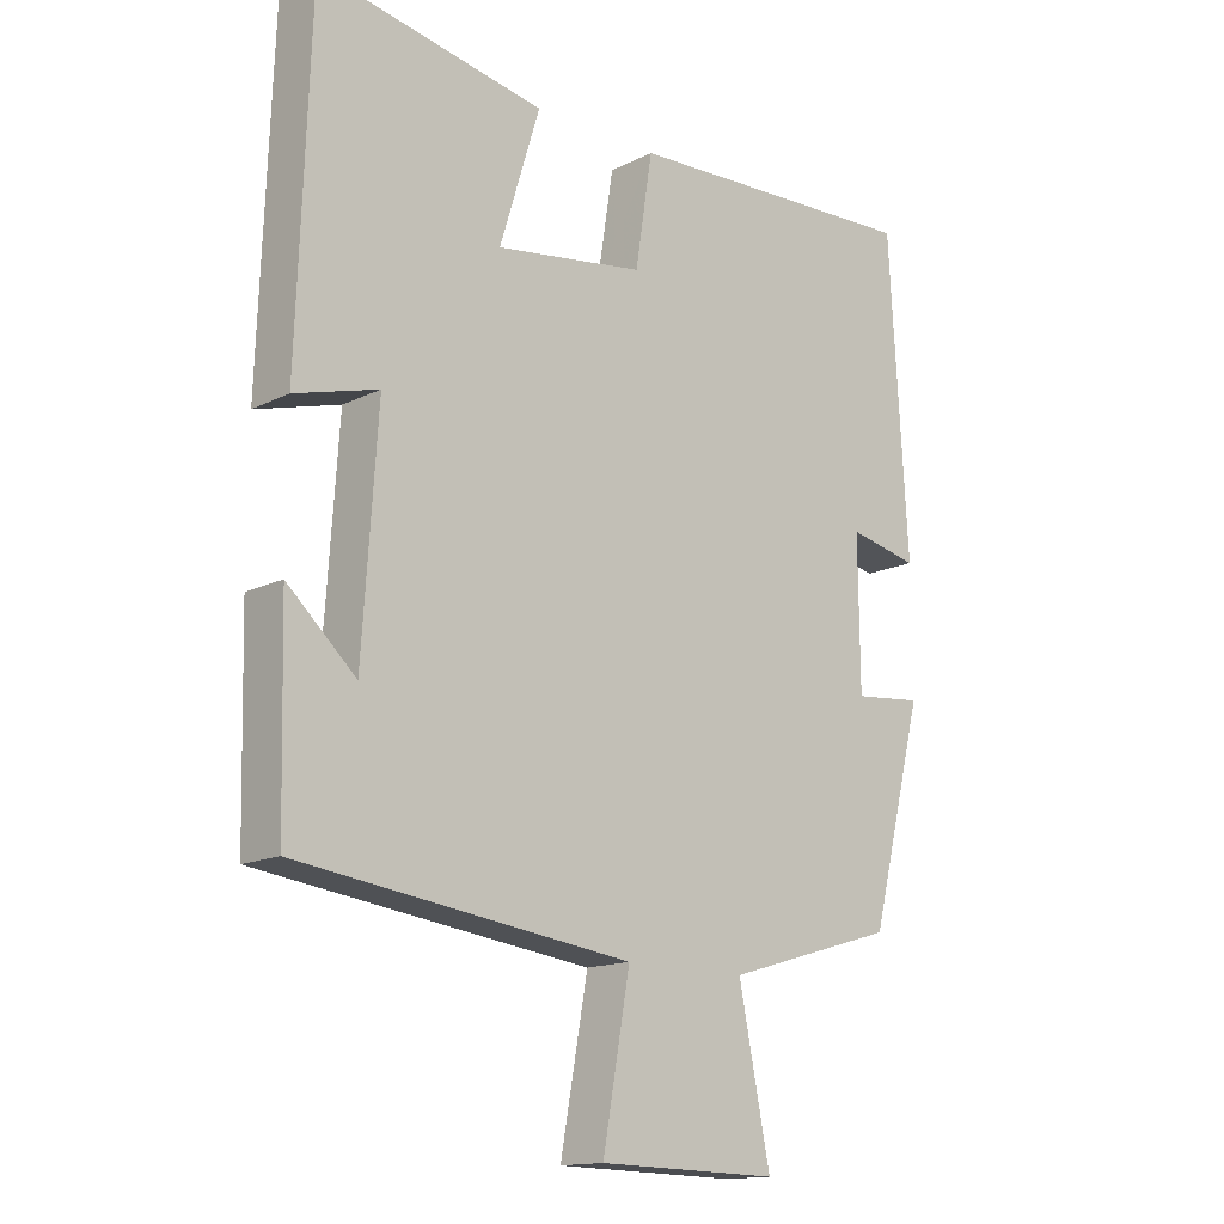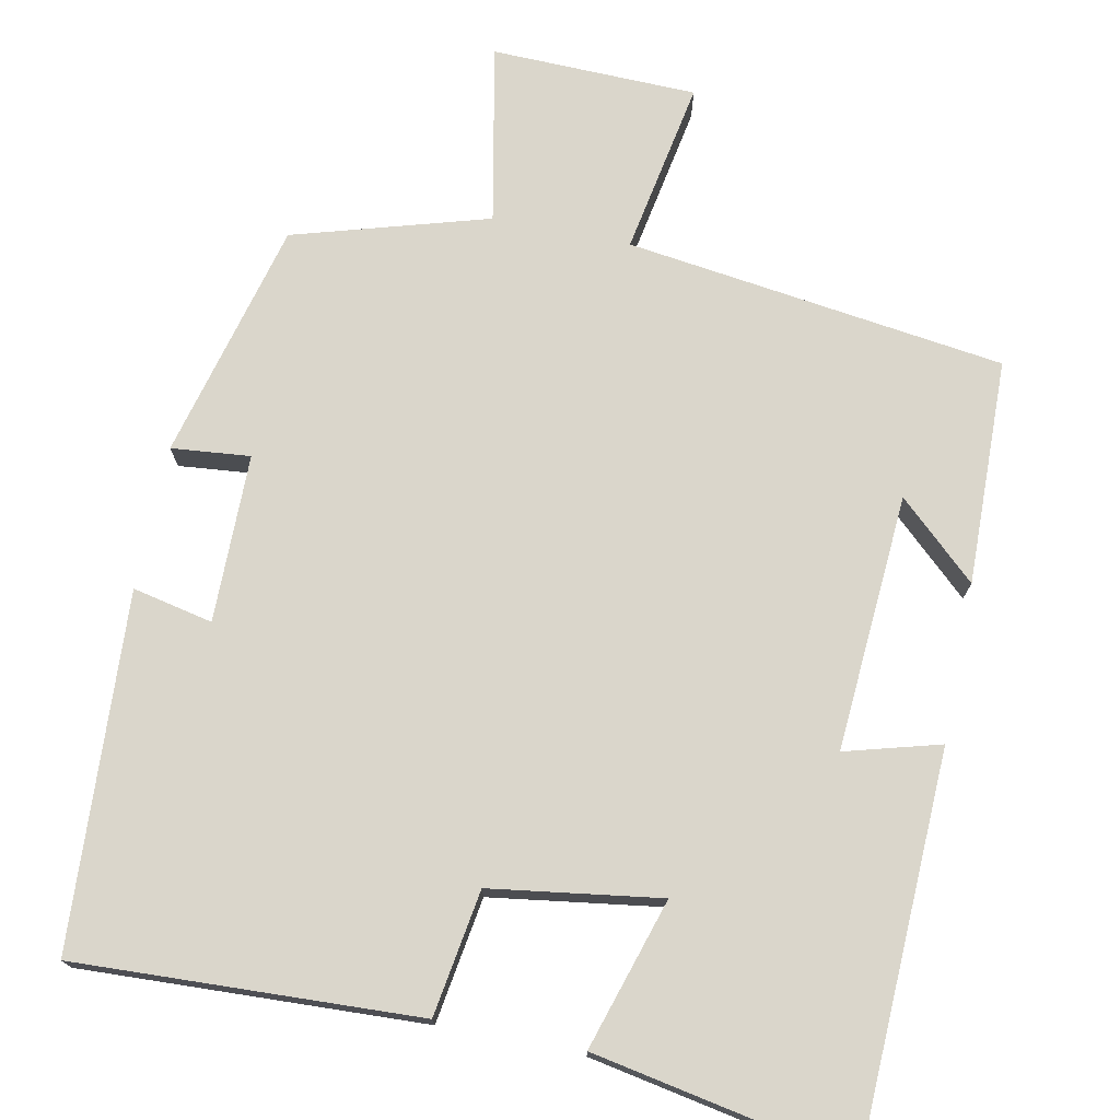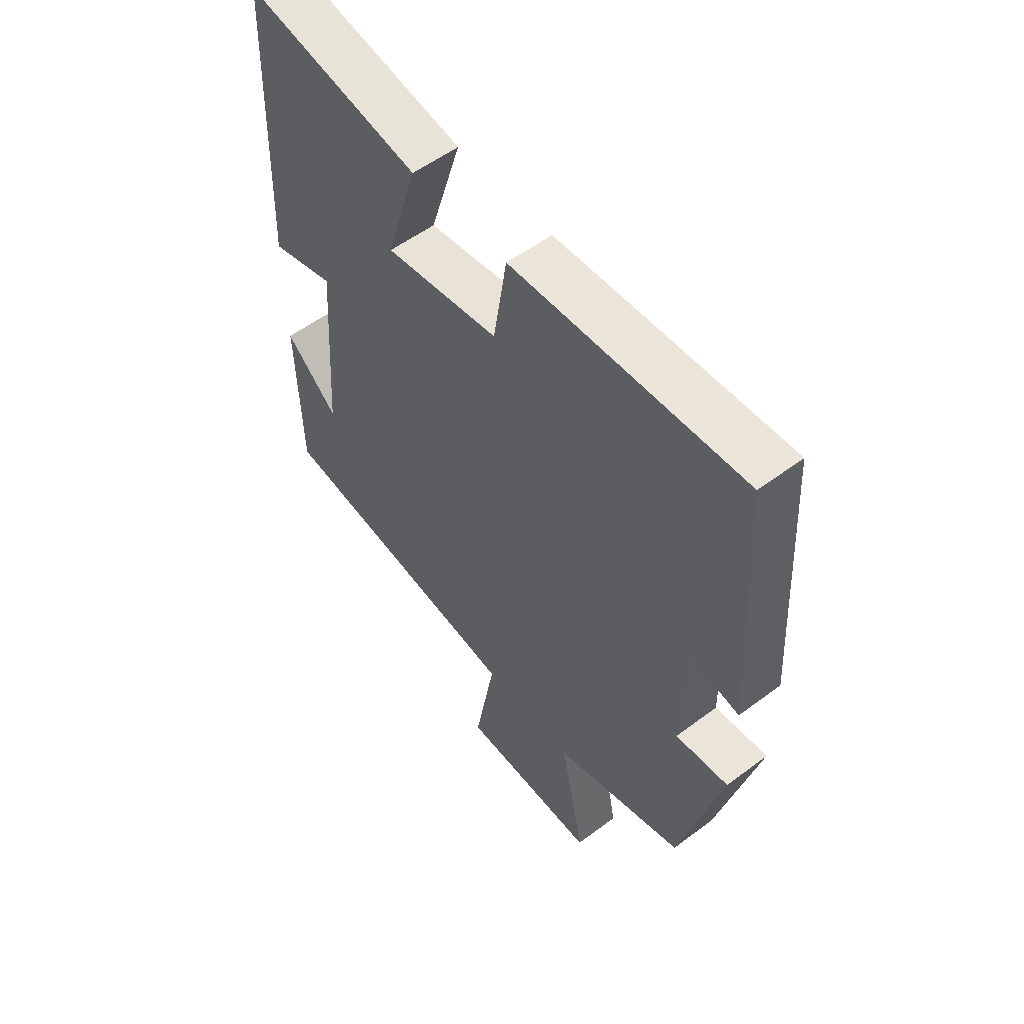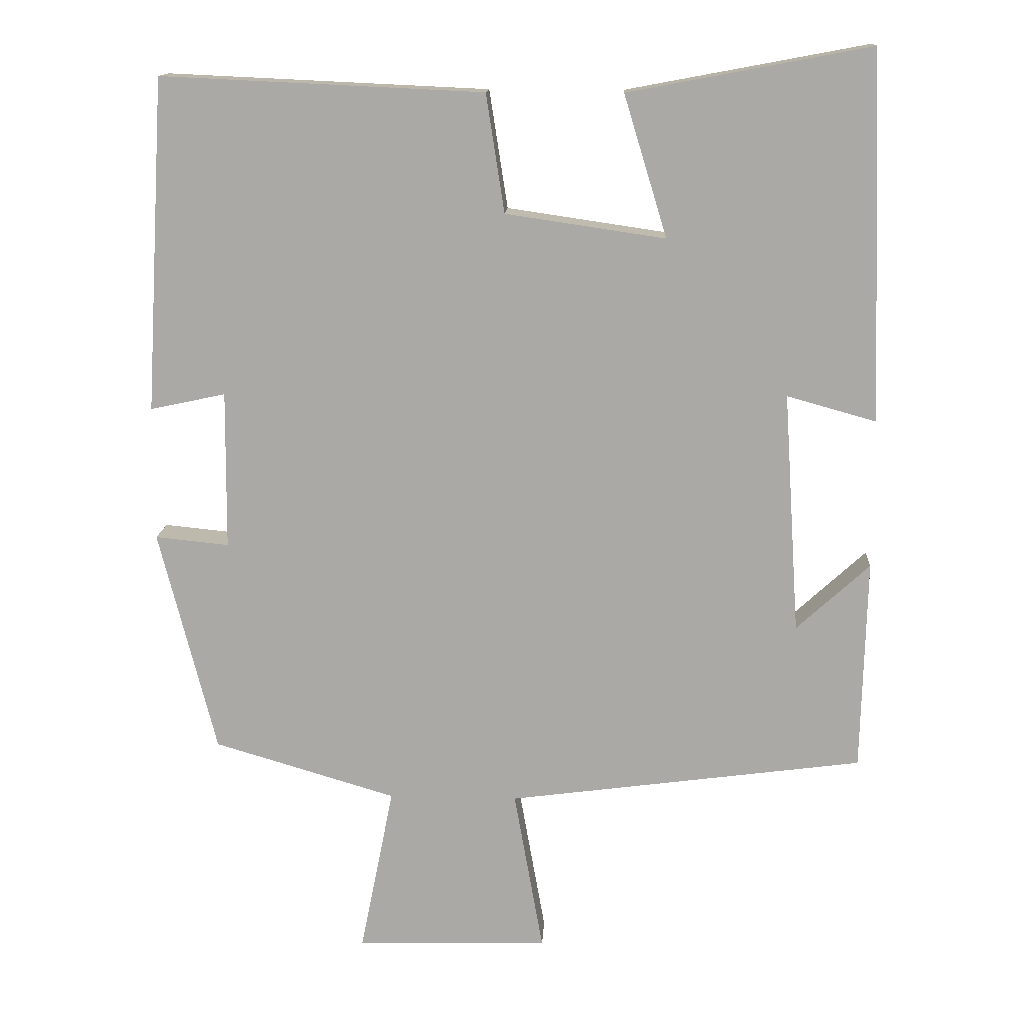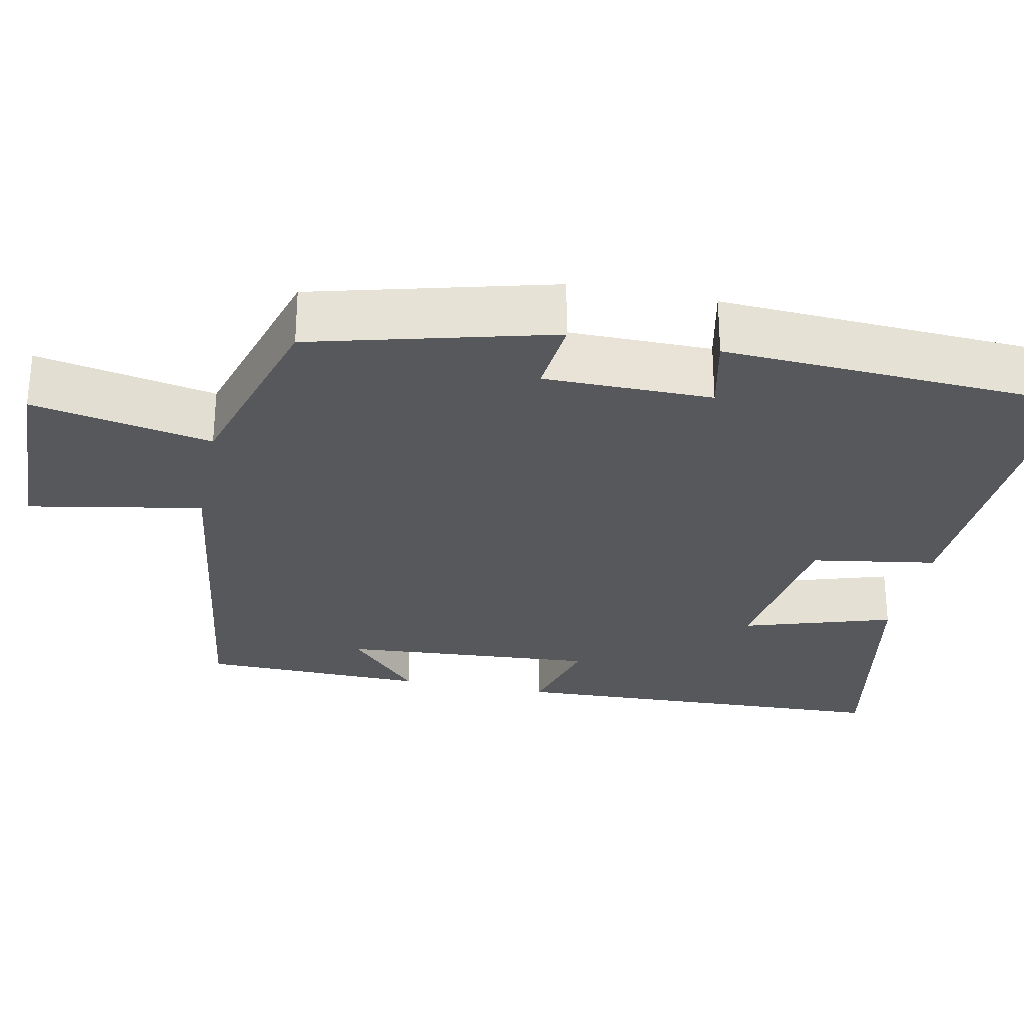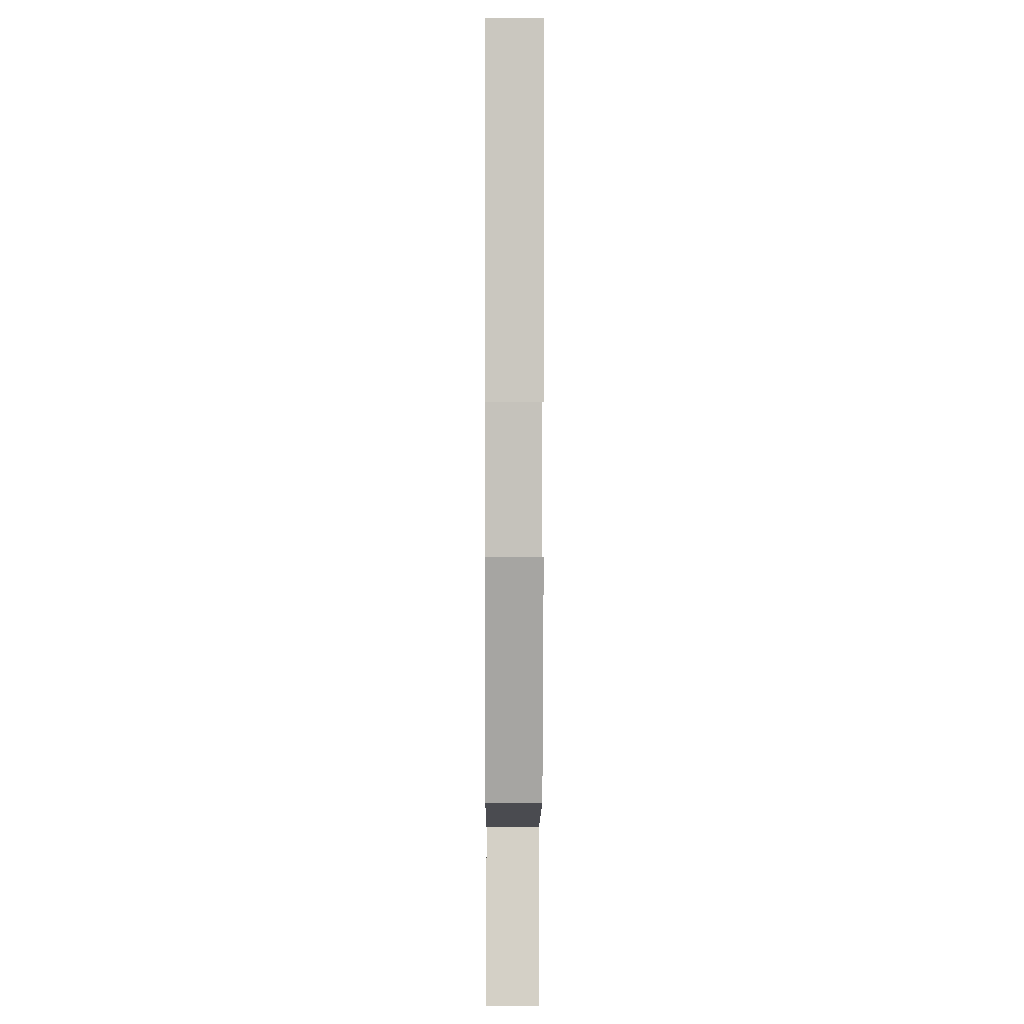
<metadata>
{"format":"obj","ext":"obj","renderer":"f3d","projection":"perspective","resolution":1024,"background":"white","views":[{"elev":-14.7,"azim":136.9,"up":"+Z"},{"elev":73.9,"azim":11.5,"up":"+Y"},{"elev":55.1,"azim":-128.4,"up":"+Z"},{"elev":14.0,"azim":3.3,"up":"+Z"},{"elev":-28.4,"azim":-101.3,"up":"+Y"},{"elev":2.1,"azim":-90.3,"up":"+Z"}]}
</metadata>
<code>
v -0.473 0.07 0.52
v -0.033 0.07 0.5
v -0.008 0.07 0.339
v 0.21 0.07 0.307
v 0.151 0.07 0.5
v 0.482 0.07 0.562
v 0.5 0.07 0.059
v 0.378 0.07 0.093
v 0.4 0.07 -0.237
v 0.5 0.07 -0.145
v 0.493 0.07 -0.435
v 0.006 0.07 -0.5
v 0.046 0.07 -0.724
v -0.218 0.07 -0.73
v -0.172 0.07 -0.5
v -0.422 0.07 -0.426
v -0.5 0.07 -0.119
v -0.399 0.07 -0.129
v -0.397 0.07 0.087
v -0.5 0.07 0.065
v -0.473 0 0.52
v -0.033 0 0.5
v -0.008 0 0.339
v 0.21 0 0.307
v 0.151 0 0.5
v 0.482 0 0.562
v 0.5 0 0.059
v 0.378 0 0.093
v 0.4 0 -0.237
v 0.5 0 -0.145
v 0.493 0 -0.435
v 0.006 0 -0.5
v 0.046 0 -0.724
v -0.218 0 -0.73
v -0.172 0 -0.5
v -0.422 0 -0.426
v -0.5 0 -0.119
v -0.399 0 -0.129
v -0.397 0 0.087
v -0.5 0 0.065
f 19 20 1 2
f 18 19 2 3
f 15 16 17 18
f 15 18 3 4
f 12 13 14 15
f 12 15 4
f 9 10 11
f 9 11 12
f 8 9 12 4
f 6 7 8
f 4 5 6 8
f 22 21 40 39
f 23 22 39 38
f 38 37 36 35
f 24 23 38 35
f 35 34 33 32
f 24 35 32
f 31 30 29
f 32 31 29
f 24 32 29 28
f 28 27 26
f 28 26 25 24
f 1 21 22 2
f 2 22 23 3
f 3 23 24 4
f 4 24 25 5
f 5 25 26 6
f 6 26 27 7
f 7 27 28 8
f 8 28 29 9
f 9 29 30 10
f 10 30 31 11
f 11 31 32 12
f 12 32 33 13
f 13 33 34 14
f 14 34 35 15
f 15 35 36 16
f 16 36 37 17
f 17 37 38 18
f 18 38 39 19
f 19 39 40 20
f 20 40 21 1

</code>
